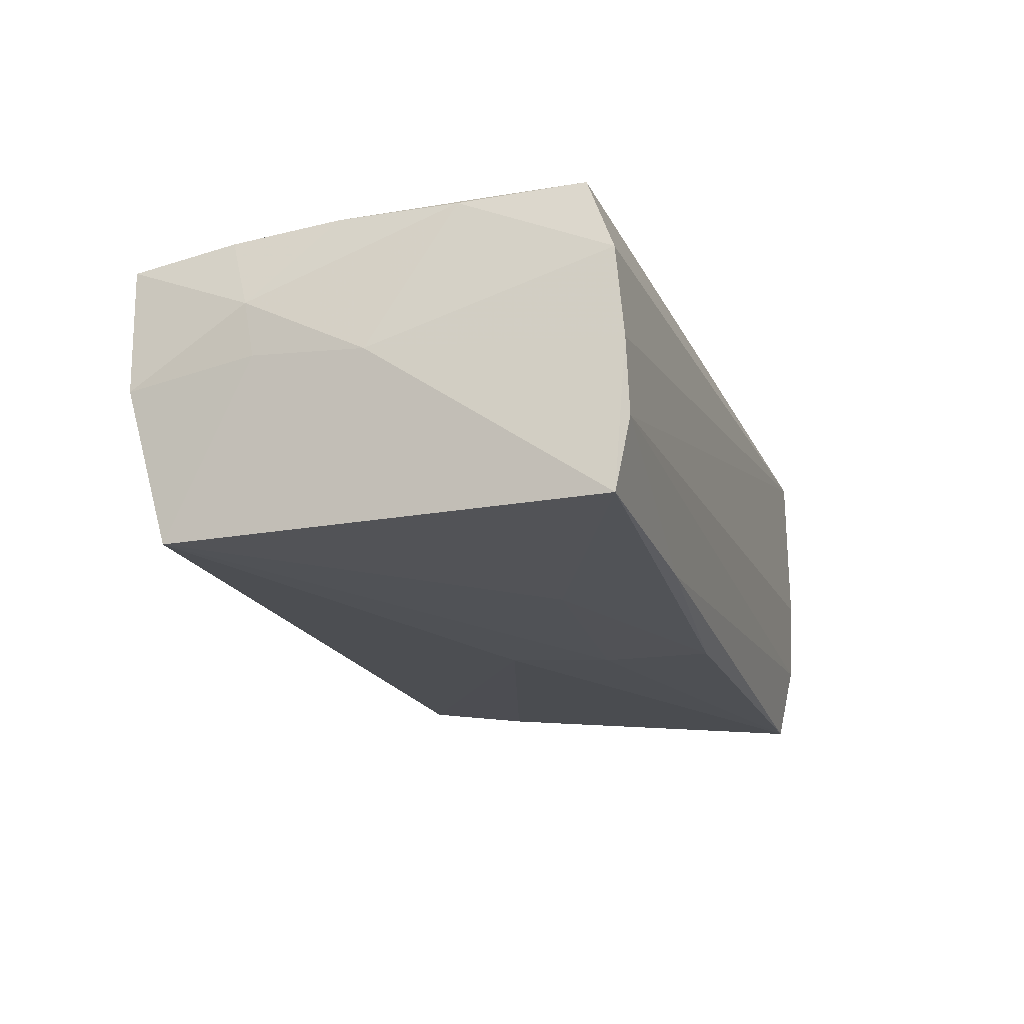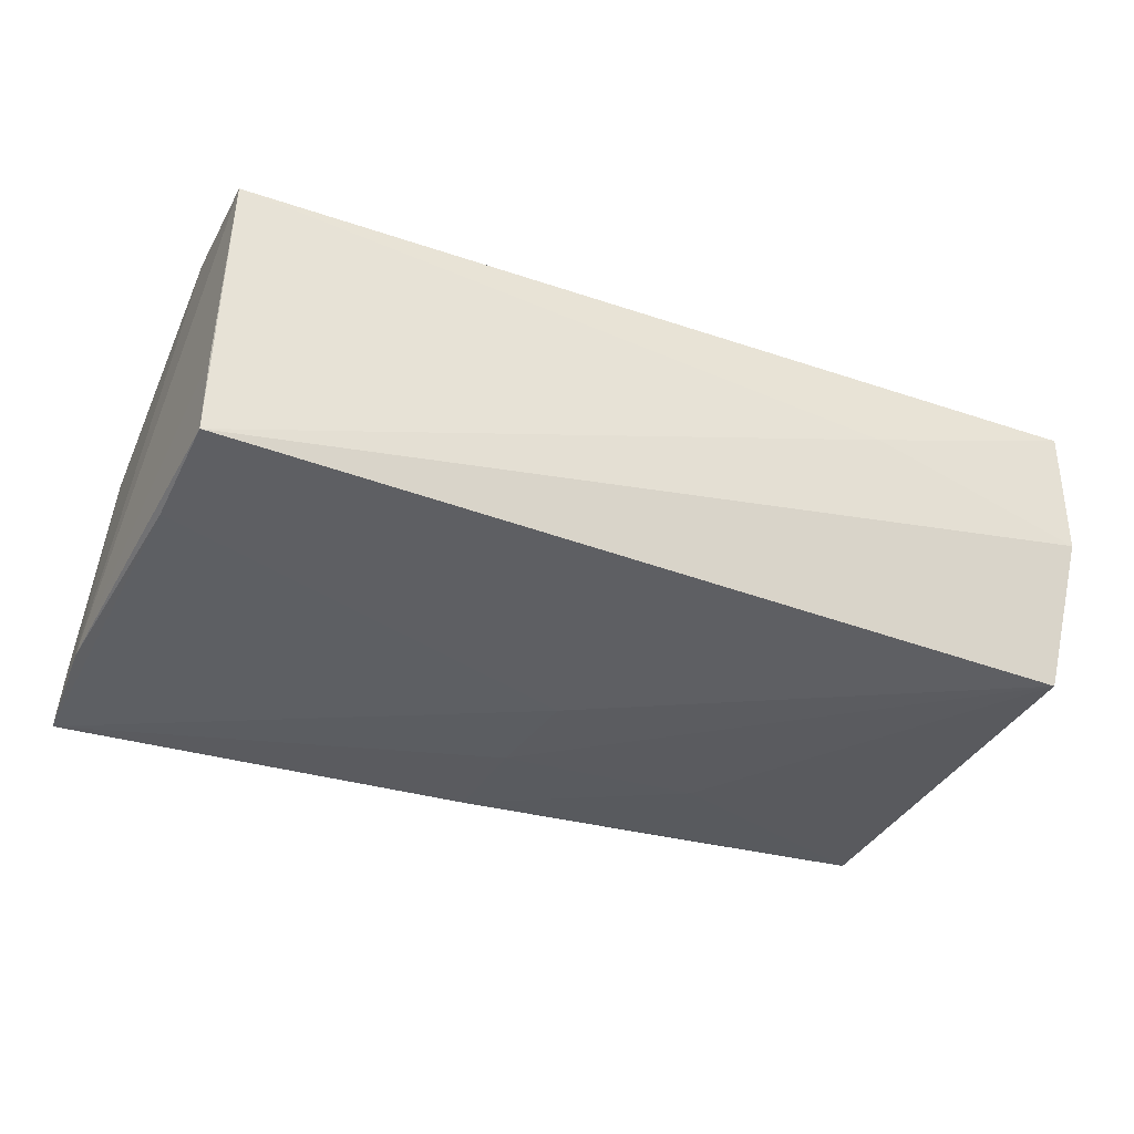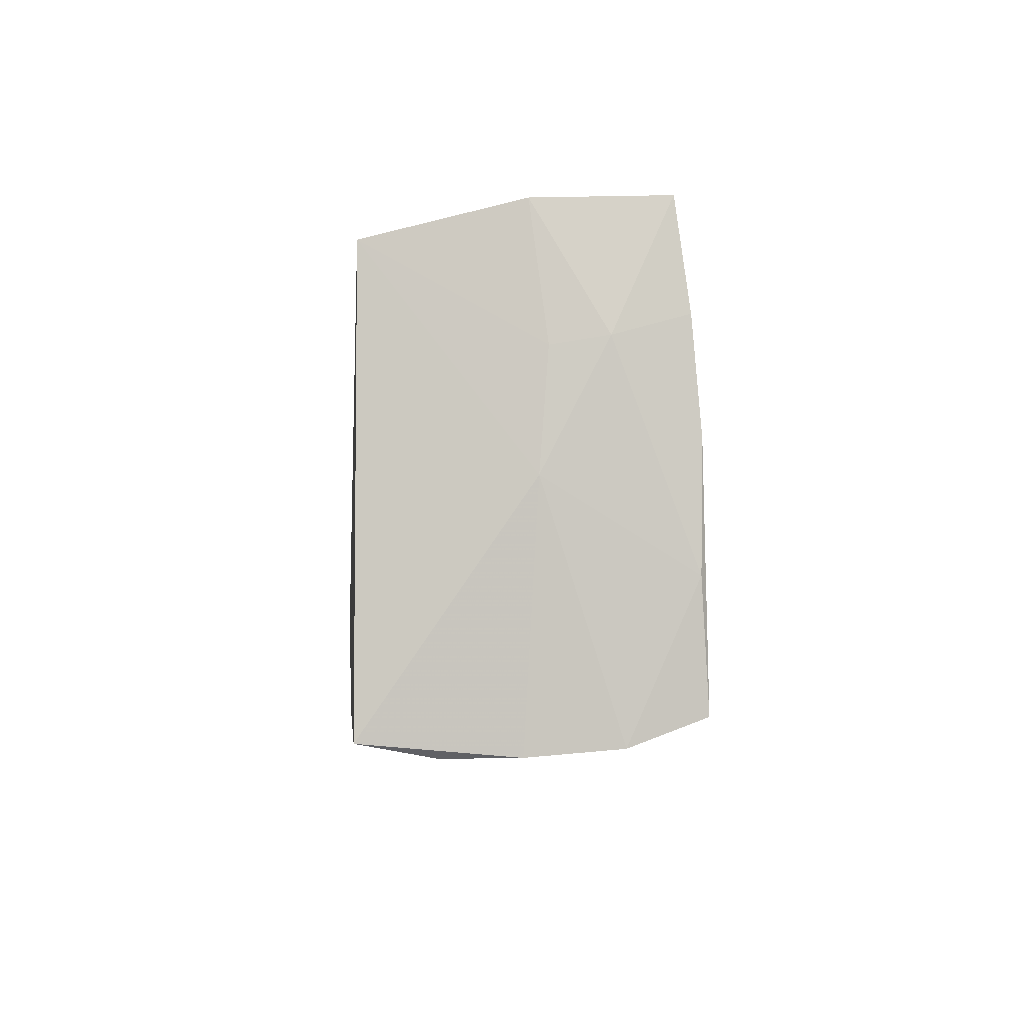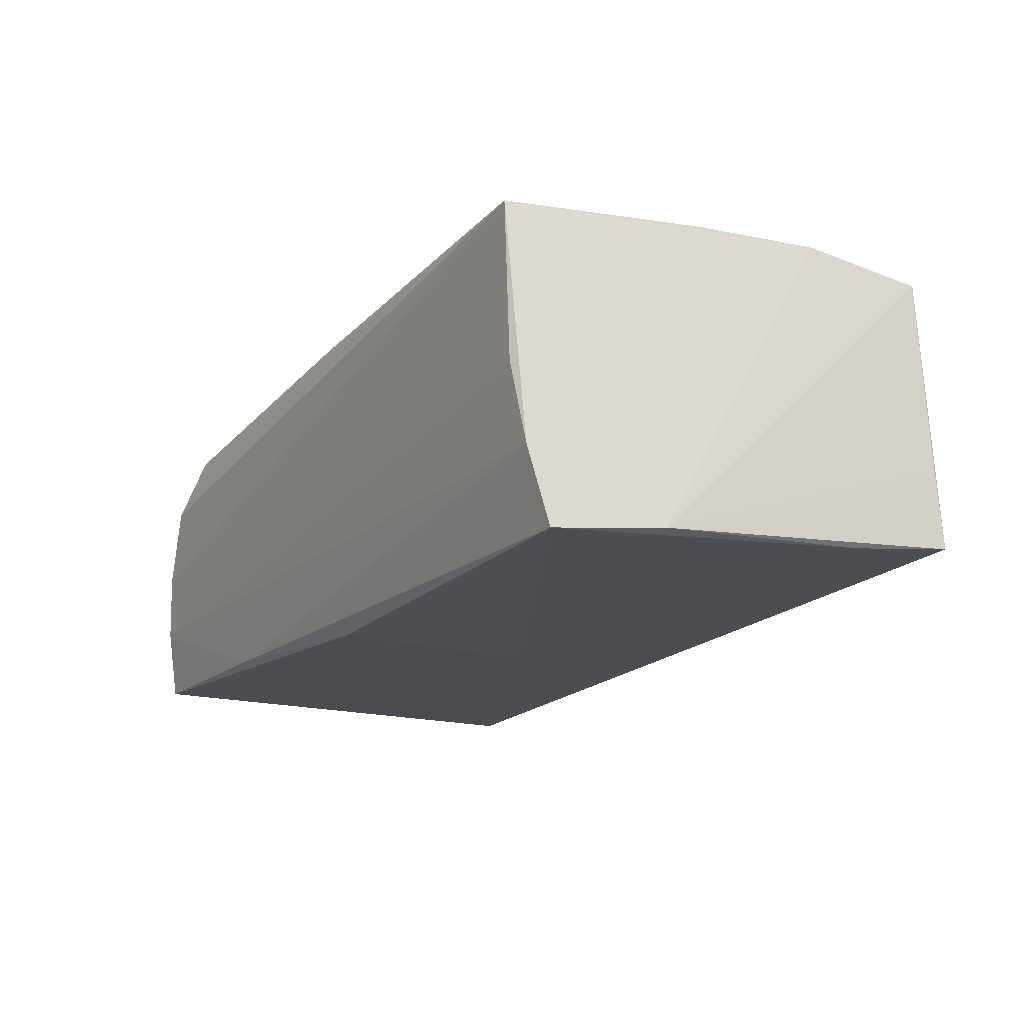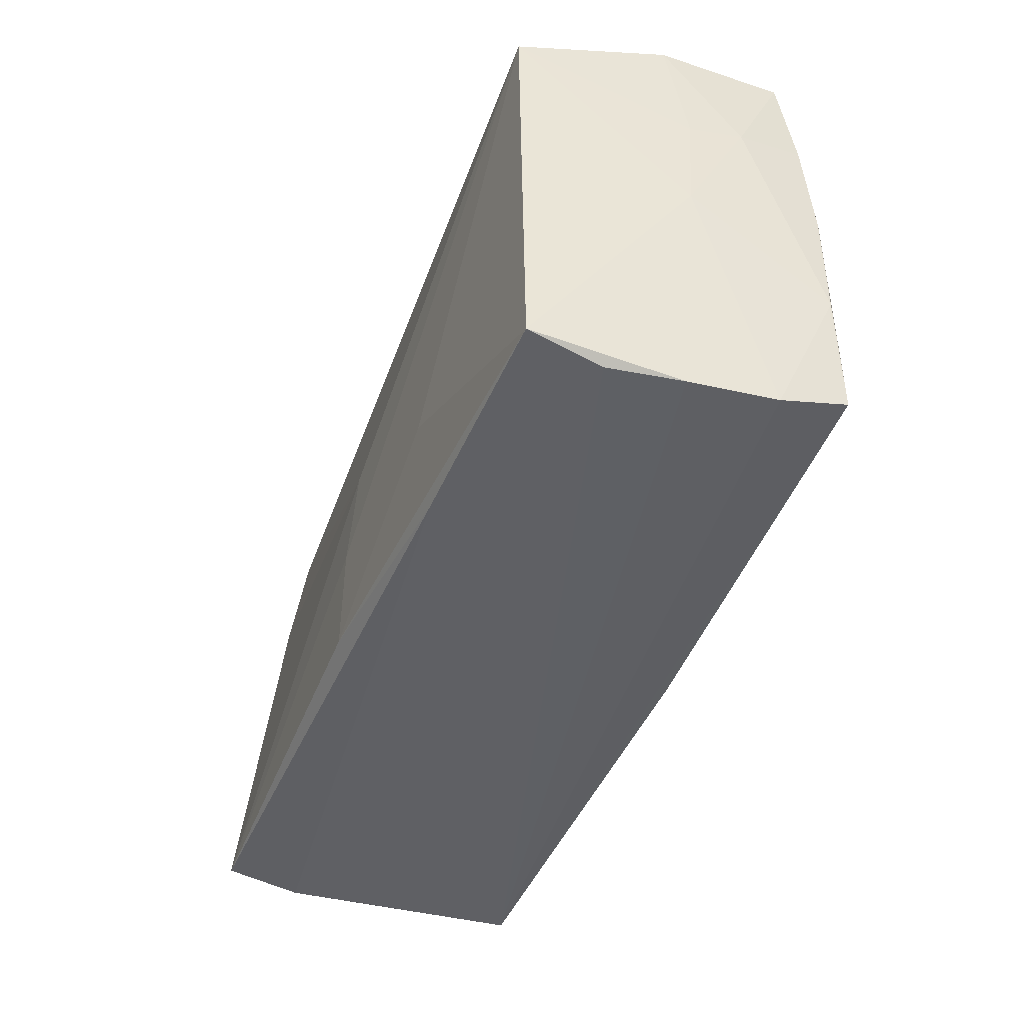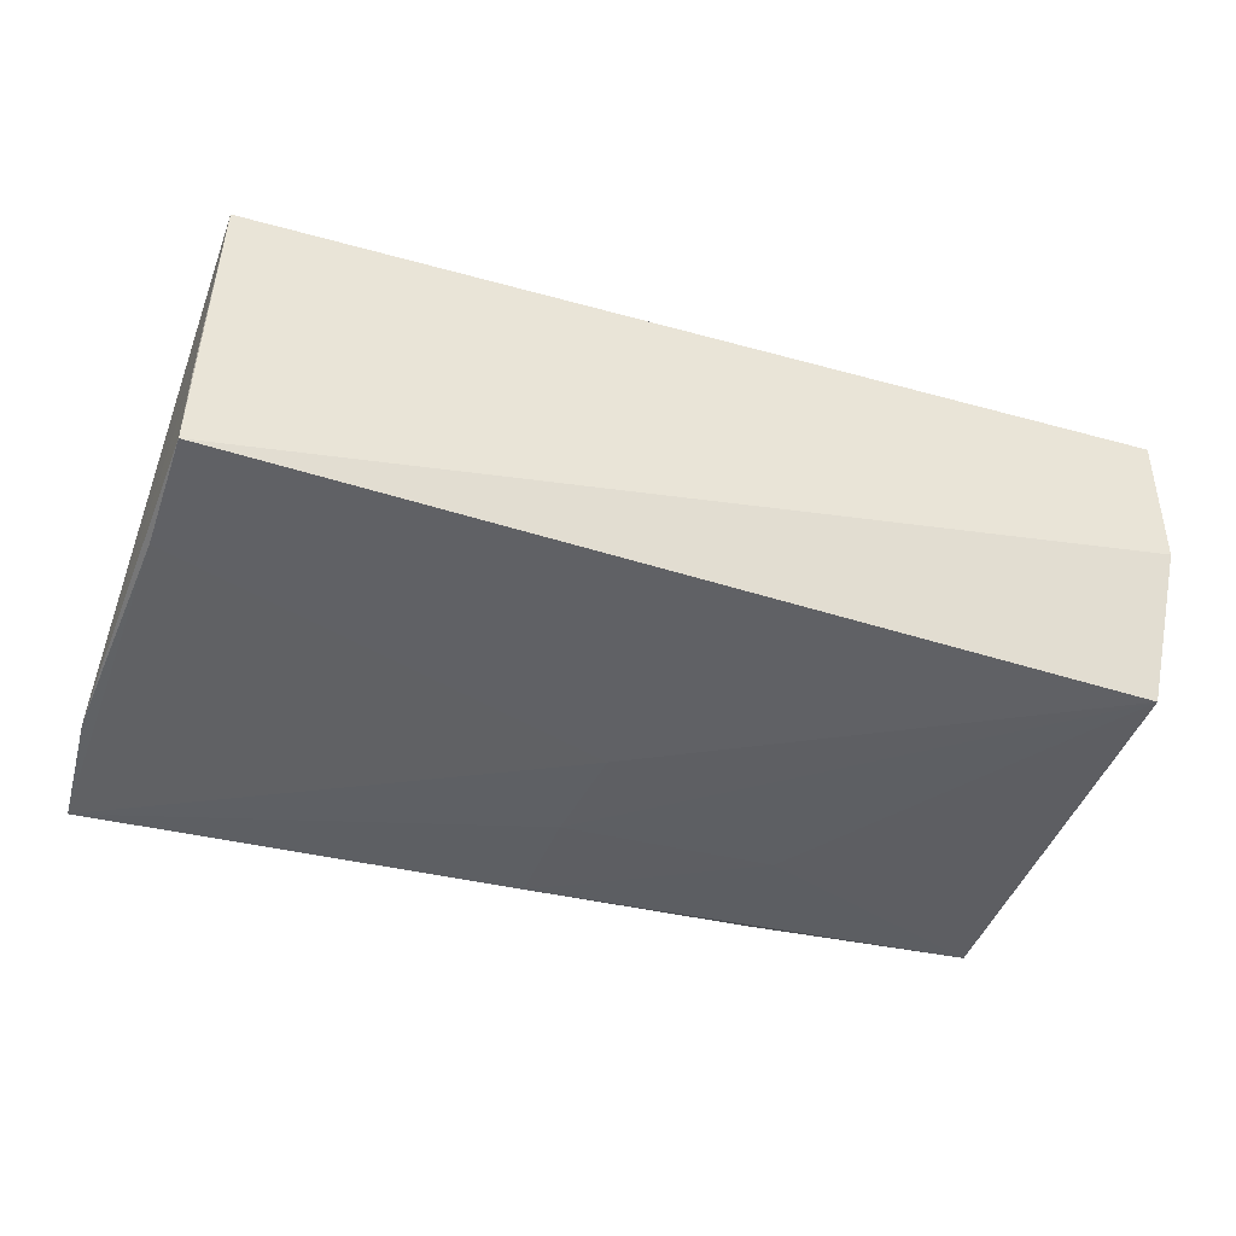
<metadata>
{"format":"obj","ext":"obj","renderer":"f3d","projection":"perspective","resolution":1024,"background":"white","views":[{"elev":-19.0,"azim":-72.6,"up":"+Z"},{"elev":-33.4,"azim":156.5,"up":"+Z"},{"elev":-4.3,"azim":-92.1,"up":"+Y"},{"elev":-17.7,"azim":60.6,"up":"+Z"},{"elev":-43.4,"azim":-110.3,"up":"+Y"},{"elev":-40.2,"azim":162.2,"up":"+Z"}]}
</metadata>
<code>
v -0.05322 -0.009658 0.01718
v -0.05197 -0.02397 0.01806
v -0.05302 0.01725 0.01633
v -0.02773 -0.01109 0.0202
v 0.05396 -0.02519 -0.02082
v 0.001173 0.0007928 -0.0203
v -0.05152 -0.02819 -0.009468
v -0.05302 0.004406 0.0174
v 0.05093 -0.02819 -0.002312
v 0.05052 0.01275 0.02044
v -0.05234 0.01676 -0.009236
v -0.02485 -0.02672 -0.01881
v -0.05454 0.01477 0.007974
v 0.002737 -0.01137 -0.02082
v 0.05046 0.02816 0.01891
v 0.003173 -0.02432 -0.02082
v -0.05235 -0.02662 -0.018
v 0.0515 0.02867 -0.005167
v -0.002946 -0.02538 0.01868
v 0.04951 -0.002581 0.01984
v -0.05257 0.02971 0.01468
v -0.05064 0.0252 -0.01804
v -0.05415 0.01378 0.00164
v 0.02298 0.01544 0.01986
v -0.003132 -0.009743 0.02013
v -0.02711 0.02973 0.007213
v 0.05175 0.02918 -0.01461
v 0.02313 0.001892 0.02057
v -0.02255 -0.01251 -0.01982
v 0.05456 -0.01146 -0.01892
v -0.001941 0.003475 0.02027
v -0.0545 0.0004513 0.0006279
v -0.05252 -0.02805 -0.0008971
v -0.05312 0.02919 -0.0003826
v 0.05293 -0.02735 -0.01194
v 0.04975 -0.02819 0.01666
v -0.05272 -0.02715 0.009525
v 0.05213 0.01592 -0.01652
f 31 3 4
f 8 2 4
f 4 3 8
f 8 1 2
f 8 3 13
f 13 1 8
f 13 3 21
f 4 2 19
f 2 36 19
f 30 36 35
f 18 15 30
f 30 27 18
f 18 27 15
f 30 15 10
f 10 36 30
f 32 1 13
f 13 23 32
f 22 17 32
f 15 27 26
f 26 21 15
f 3 31 24
f 24 21 3
f 15 21 24
f 24 10 15
f 31 10 24
f 29 17 22
f 22 14 29
f 22 27 6
f 6 14 22
f 9 36 7
f 7 35 9
f 9 35 36
f 20 19 36
f 36 10 20
f 28 31 4
f 28 10 31
f 28 20 10
f 2 1 37
f 1 32 37
f 37 36 2
f 11 23 22
f 22 32 11
f 11 32 23
f 21 26 34
f 13 21 34
f 34 27 22
f 34 26 27
f 34 23 13
f 22 23 34
f 17 29 16
f 16 29 14
f 30 35 5
f 5 16 14
f 14 6 5
f 19 20 25
f 20 28 25
f 4 19 25
f 25 28 4
f 33 32 17
f 33 37 32
f 33 17 7
f 7 36 33
f 36 37 33
f 17 16 12
f 16 5 12
f 12 5 35
f 7 17 12
f 12 35 7
f 38 6 27
f 38 5 6
f 38 27 30
f 30 5 38

</code>
